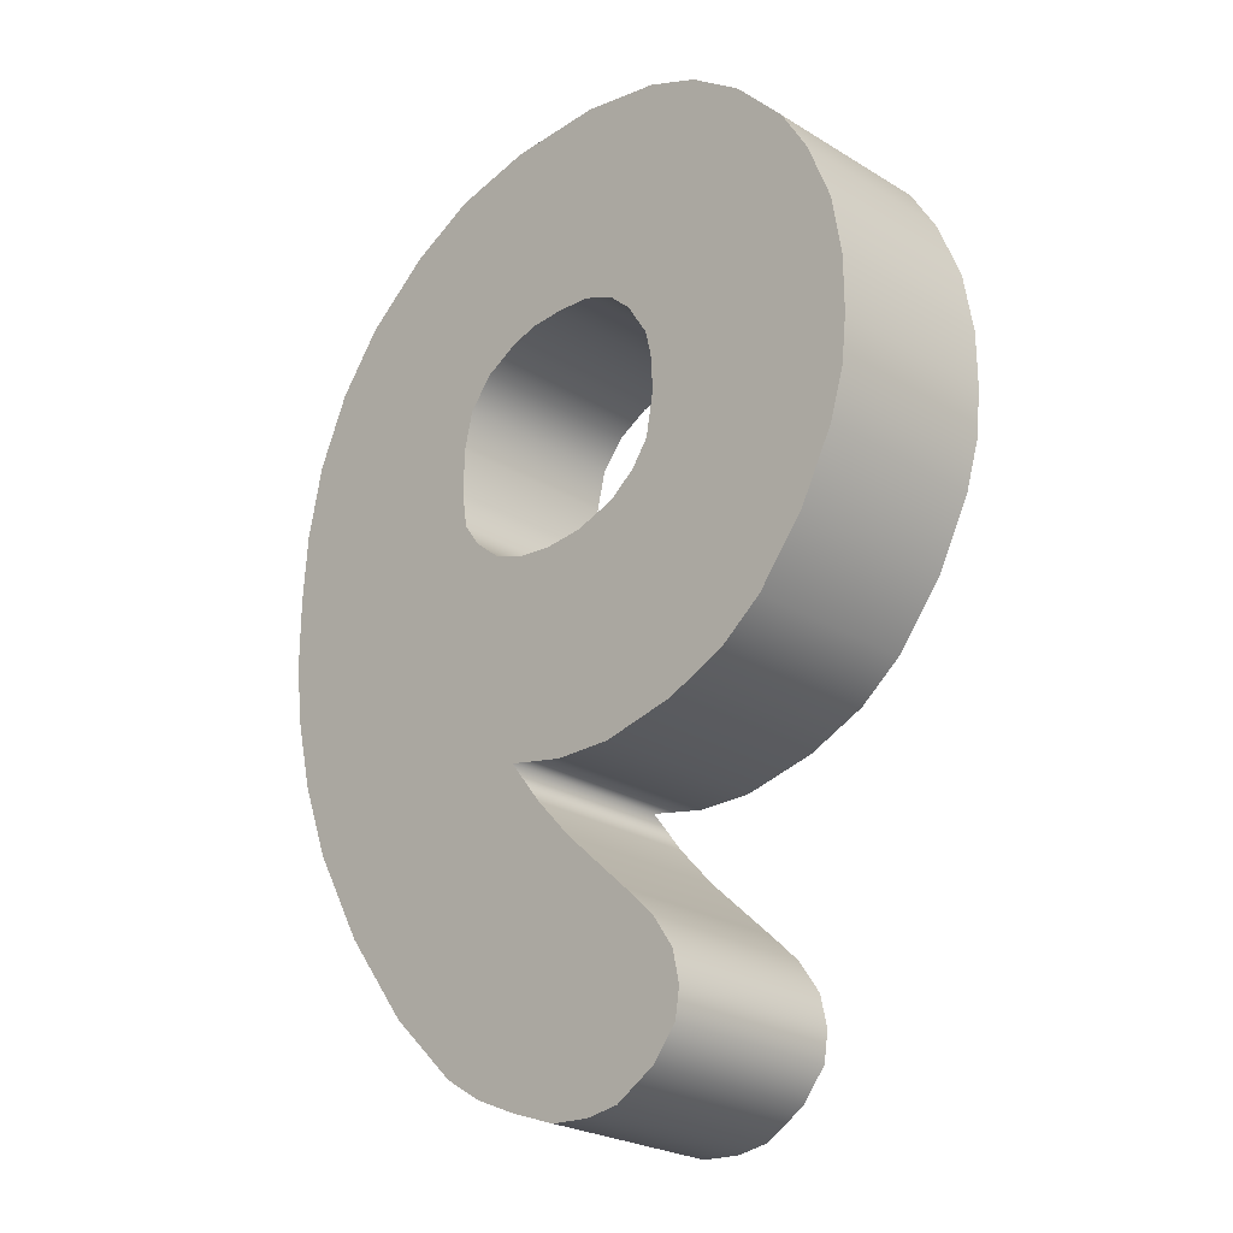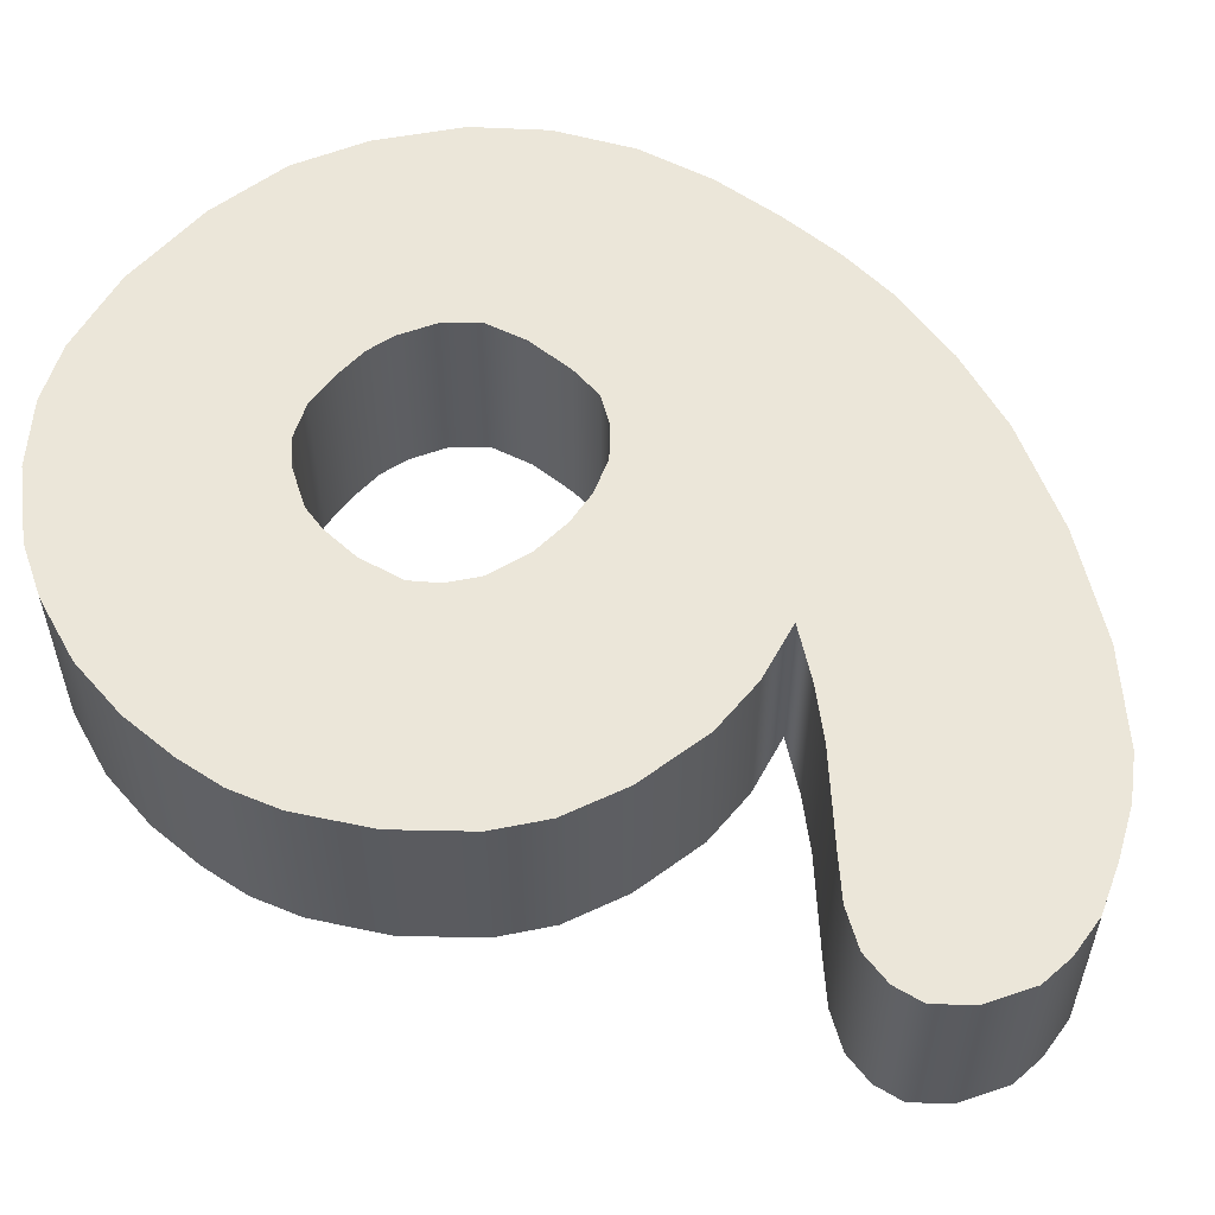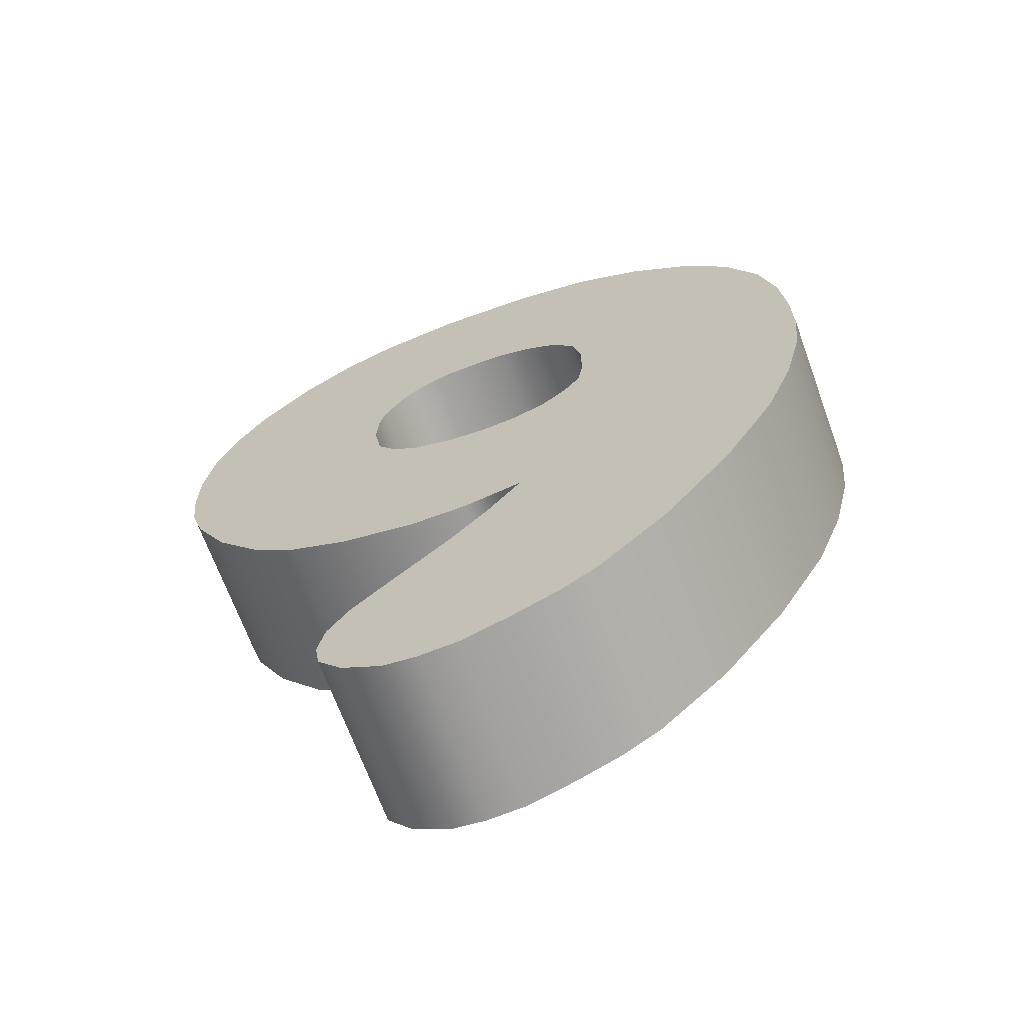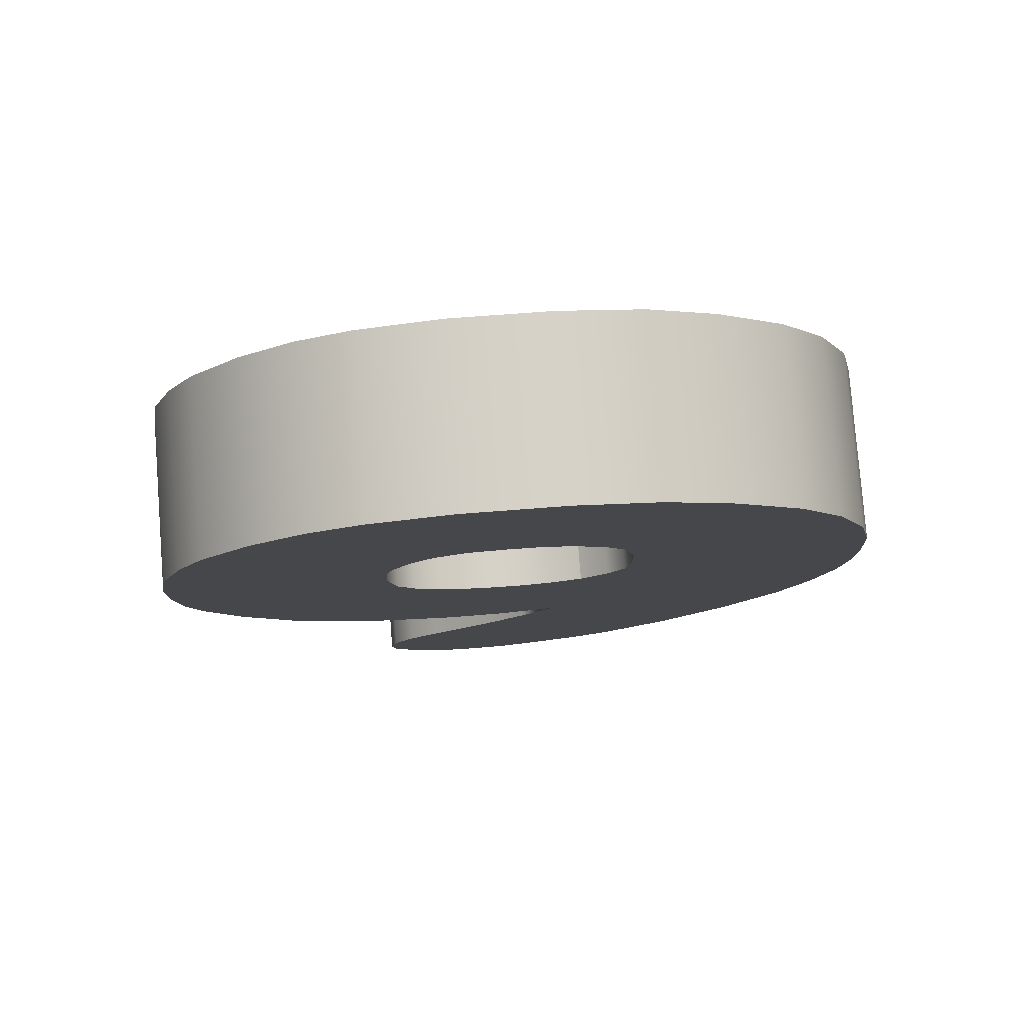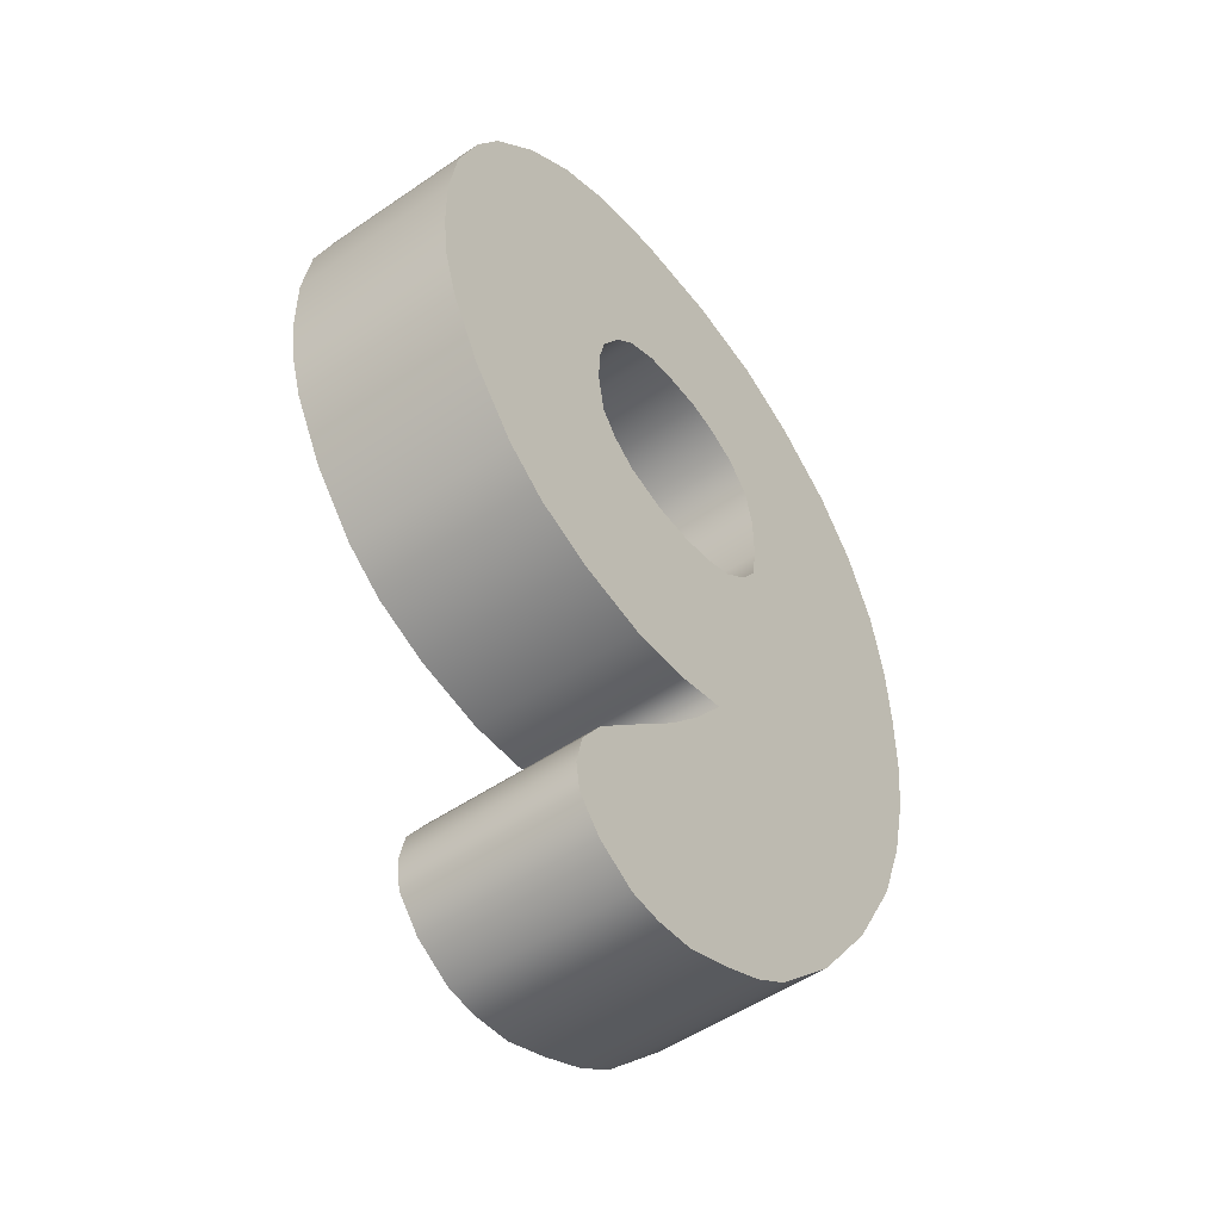
<metadata>
{"format":"obj","ext":"obj","renderer":"f3d","projection":"perspective","resolution":1024,"background":"white","views":[{"elev":-25.3,"azim":-134.4,"up":"+Y"},{"elev":56.9,"azim":-49.8,"up":"+Z"},{"elev":-67.8,"azim":20.0,"up":"+Y"},{"elev":79.6,"azim":-4.5,"up":"+Y"},{"elev":-50.9,"azim":-53.1,"up":"+Y"}]}
</metadata>
<code>
g number_9
v -0.3439 -1.217 0.2315
v -0.1493 -1.292 0.2315
v -0.2378 -1.28 0.2315
v -0.4095 -1.138 0.2315
v -0.04318 -1.284 0.2315
v -0.4217 -1.061 0.2315
v 0.0798 -1.24 0.2315
v -0.4035 -0.9763 0.2315
v -0.3449 -0.889 0.2315
v 0.2009 -1.187 0.2315
v -0.2659 -0.8128 0.2315
v 0.3016 -1.123 0.2315
v 0.4851 -0.9443 0.2315
v -0.08238 -0.6417 0.2315
v 0.01563 -0.534 0.2315
v 0.661 -0.7096 0.2315
v 0.1065 -0.4157 0.2315
v 0.8018 -0.4592 0.2315
v 0.8787 -0.2547 0.2315
v 0.928 -0.05018 0.2315
v 0.1761 0.144 0.2315
v 0.9448 0.1126 0.2315
v 0.08653 0.1128 0.2315
v 0.2482 0.2038 0.2315
v -0.04954 -0.4487 0.2315
v 0.9448 0.2858 0.2315
v -0.003048 0.1028 0.2315
v 0.2938 0.2687 0.2315
v -0.2055 -0.4511 0.2315
v 0.932 0.4704 0.2315
v -0.1103 0.1115 0.2315
v 0.3078 0.3597 0.2315
v 0.8905 0.6633 0.2315
v 0.8066 0.8511 0.2315
v 0.3062 0.4868 0.2315
v 0.6884 1.007 0.2315
v 0.2815 0.5919 0.2315
v 0.5131 1.149 0.2315
v 0.2157 0.6701 0.2315
v 0.3358 1.24 0.2315
v 0.13 0.7178 0.2315
v 0.1177 1.287 0.2315
v 0.05658 0.7394 0.2315
v -0.1408 1.292 0.2315
v -0.03435 0.7435 0.2315
v -0.3591 1.251 0.2315
v -0.1318 0.7369 0.2315
v -0.5027 1.191 0.2315
v -0.2175 0.7012 0.2315
v -0.2777 0.6447 0.2315
v -0.6463 1.087 0.2315
v -0.3347 0.5525 0.2315
v -0.7812 0.9403 0.2315
v -0.855 0.8145 0.2315
v -0.9184 0.6494 0.2315
v -0.3508 0.4843 0.2315
v -0.9448 0.4843 0.2315
v -0.9448 0.332 0.2315
v -0.3564 0.3843 0.2315
v -0.931 0.2067 0.2315
v -0.3355 0.2676 0.2315
v -0.8925 0.08138 0.2315
v -0.2897 0.2031 0.2315
v -0.8011 -0.09242 0.2315
v -0.6737 -0.25 0.2315
v -0.2206 0.1485 0.2315
v -0.5589 -0.3396 0.2315
v -0.4029 -0.4081 0.2315
v -0.2777 0.6447 -0.2315
v -0.3347 0.5525 0.2315
v -0.2777 0.6447 0.2315
v -0.3347 0.5525 -0.2315
v -0.3508 0.4843 0.2315
v -0.3508 0.4843 -0.2315
v -0.3564 0.3843 0.2315
v -0.3564 0.3843 -0.2315
v -0.3355 0.2676 -0.2315
v -0.3355 0.2676 0.2315
v -0.2897 0.2031 0.2315
v -0.2897 0.2031 -0.2315
v -0.6463 1.087 0.2315
v -0.7812 0.9403 -0.2315
v -0.6463 1.087 -0.2315
v -0.7812 0.9403 0.2315
v -0.855 0.8145 0.2315
v -0.855 0.8145 -0.2315
v -0.9184 0.6494 0.2315
v -0.9184 0.6494 -0.2315
v -0.9448 0.4843 -0.2315
v -0.9448 0.4843 0.2315
v -0.9448 0.332 -0.2315
v -0.9448 0.332 0.2315
v -0.931 0.2067 -0.2315
v -0.931 0.2067 0.2315
v -0.8925 0.08138 -0.2315
v -0.8925 0.08138 0.2315
v -0.8011 -0.09242 0.2315
v -0.8011 -0.09242 -0.2315
v -0.6737 -0.25 0.2315
v -0.6737 -0.25 -0.2315
v -0.2777 0.6447 0.2315
v -0.2175 0.7012 -0.2315
v -0.2777 0.6447 -0.2315
v -0.2175 0.7012 0.2315
v -0.1318 0.7369 -0.2315
v -0.1318 0.7369 0.2315
v -0.03435 0.7435 -0.2315
v -0.03435 0.7435 0.2315
v 0.05658 0.7394 -0.2315
v 0.05658 0.7394 0.2315
v 0.13 0.7178 0.2315
v 0.13 0.7178 -0.2315
v 0.2157 0.6701 -0.2315
v 0.2157 0.6701 0.2315
v -0.6463 1.087 -0.2315
v -0.5027 1.191 0.2315
v -0.6463 1.087 0.2315
v -0.5027 1.191 -0.2315
v -0.3591 1.251 0.2315
v -0.3591 1.251 -0.2315
v -0.1408 1.292 0.2315
v -0.1408 1.292 -0.2315
v 0.1177 1.287 0.2315
v 0.1177 1.287 -0.2315
v 0.3358 1.24 0.2315
v 0.3358 1.24 -0.2315
v 0.5131 1.149 0.2315
v 0.5131 1.149 -0.2315
v 0.6884 1.007 -0.2315
v 0.6884 1.007 0.2315
v 0.2815 0.5919 0.2315
v 0.2157 0.6701 -0.2315
v 0.2157 0.6701 0.2315
v 0.2815 0.5919 -0.2315
v 0.3062 0.4868 -0.2315
v 0.3062 0.4868 0.2315
v 0.3078 0.3597 -0.2315
v 0.3078 0.3597 0.2315
v 0.2938 0.2687 -0.2315
v 0.2938 0.2687 0.2315
v 0.2482 0.2038 -0.2315
v 0.2482 0.2038 0.2315
v 0.2482 0.2038 0.2315
v 0.1761 0.144 -0.2315
v 0.2482 0.2038 -0.2315
v 0.1761 0.144 0.2315
v -0.2206 0.1485 -0.2315
v -0.2897 0.2031 0.2315
v -0.2897 0.2031 -0.2315
v -0.2206 0.1485 0.2315
v -0.1103 0.1115 0.2315
v -0.1103 0.1115 -0.2315
v -0.003048 0.1028 -0.2315
v -0.003048 0.1028 0.2315
v 0.08653 0.1128 -0.2315
v 0.08653 0.1128 0.2315
v 0.1761 0.144 0.2315
v 0.1761 0.144 -0.2315
v 0.4851 -0.9443 -0.2315
v 0.3016 -1.123 0.2315
v 0.4851 -0.9443 0.2315
v 0.3016 -1.123 -0.2315
v 0.2009 -1.187 -0.2315
v 0.2009 -1.187 0.2315
v 0.0798 -1.24 -0.2315
v 0.0798 -1.24 0.2315
v -0.04318 -1.284 -0.2315
v -0.04318 -1.284 0.2315
v -0.1493 -1.292 0.2315
v -0.1493 -1.292 -0.2315
v -0.2378 -1.28 0.2315
v -0.2378 -1.28 -0.2315
v -0.3439 -1.217 -0.2315
v -0.3439 -1.217 0.2315
v -0.4095 -1.138 -0.2315
v -0.4095 -1.138 0.2315
v -0.4217 -1.061 -0.2315
v -0.4217 -1.061 0.2315
v -0.4035 -0.9763 -0.2315
v -0.4035 -0.9763 0.2315
v -0.3449 -0.889 -0.2315
v -0.3449 -0.889 0.2315
v -0.1493 -1.292 -0.2315
v -0.3439 -1.217 -0.2315
v -0.2378 -1.28 -0.2315
v -0.4095 -1.138 -0.2315
v -0.04318 -1.284 -0.2315
v -0.4217 -1.061 -0.2315
v 0.0798 -1.24 -0.2315
v -0.4035 -0.9763 -0.2315
v -0.3449 -0.889 -0.2315
v 0.2009 -1.187 -0.2315
v -0.2659 -0.8128 -0.2315
v 0.3016 -1.123 -0.2315
v 0.4851 -0.9443 -0.2315
v -0.08238 -0.6417 -0.2315
v 0.01563 -0.534 -0.2315
v 0.661 -0.7096 -0.2315
v 0.1065 -0.4157 -0.2315
v 0.8018 -0.4592 -0.2315
v 0.8787 -0.2547 -0.2315
v 0.928 -0.05018 -0.2315
v 0.1761 0.144 -0.2315
v 0.9448 0.1126 -0.2315
v 0.08653 0.1128 -0.2315
v 0.2482 0.2038 -0.2315
v -0.04954 -0.4487 -0.2315
v 0.9448 0.2858 -0.2315
v -0.003048 0.1028 -0.2315
v 0.2938 0.2687 -0.2315
v -0.2055 -0.4511 -0.2315
v 0.932 0.4704 -0.2315
v -0.1103 0.1115 -0.2315
v 0.3078 0.3597 -0.2315
v 0.8905 0.6633 -0.2315
v 0.8066 0.8511 -0.2315
v 0.3062 0.4868 -0.2315
v 0.6884 1.007 -0.2315
v 0.2815 0.5919 -0.2315
v 0.5131 1.149 -0.2315
v 0.2157 0.6701 -0.2315
v 0.3358 1.24 -0.2315
v 0.13 0.7178 -0.2315
v 0.1177 1.287 -0.2315
v 0.05658 0.7394 -0.2315
v -0.1408 1.292 -0.2315
v -0.03435 0.7435 -0.2315
v -0.3591 1.251 -0.2315
v -0.1318 0.7369 -0.2315
v -0.5027 1.191 -0.2315
v -0.2175 0.7012 -0.2315
v -0.2777 0.6447 -0.2315
v -0.6463 1.087 -0.2315
v -0.3347 0.5525 -0.2315
v -0.7812 0.9403 -0.2315
v -0.855 0.8145 -0.2315
v -0.9184 0.6494 -0.2315
v -0.3508 0.4843 -0.2315
v -0.9448 0.4843 -0.2315
v -0.9448 0.332 -0.2315
v -0.3564 0.3843 -0.2315
v -0.931 0.2067 -0.2315
v -0.3355 0.2676 -0.2315
v -0.8925 0.08138 -0.2315
v -0.2897 0.2031 -0.2315
v -0.8011 -0.09242 -0.2315
v -0.6737 -0.25 -0.2315
v -0.2206 0.1485 -0.2315
v -0.5589 -0.3396 -0.2315
v -0.4029 -0.4081 -0.2315
v 0.8066 0.8511 -0.2315
v 0.6884 1.007 0.2315
v 0.6884 1.007 -0.2315
v 0.8066 0.8511 0.2315
v 0.8905 0.6633 0.2315
v 0.8905 0.6633 -0.2315
v 0.932 0.4704 0.2315
v 0.932 0.4704 -0.2315
v 0.9448 0.2858 0.2315
v 0.9448 0.2858 -0.2315
v 0.9448 0.1126 0.2315
v 0.9448 0.1126 -0.2315
v 0.928 -0.05018 -0.2315
v 0.928 -0.05018 0.2315
v 0.8787 -0.2547 0.2315
v 0.8787 -0.2547 -0.2315
v 0.8018 -0.4592 0.2315
v 0.8018 -0.4592 -0.2315
v 0.661 -0.7096 -0.2315
v 0.661 -0.7096 0.2315
v 0.4851 -0.9443 -0.2315
v 0.4851 -0.9443 0.2315
v -0.5589 -0.3396 0.2315
v -0.6737 -0.25 -0.2315
v -0.6737 -0.25 0.2315
v -0.5589 -0.3396 -0.2315
v -0.4029 -0.4081 0.2315
v -0.4029 -0.4081 -0.2315
v -0.2055 -0.4511 0.2315
v -0.2055 -0.4511 -0.2315
v -0.04954 -0.4487 0.2315
v -0.04954 -0.4487 -0.2315
v 0.1065 -0.4157 0.2315
v 0.1065 -0.4157 -0.2315
v 0.01563 -0.534 0.2315
v 0.1065 -0.4157 -0.2315
v 0.1065 -0.4157 0.2315
v 0.01563 -0.534 -0.2315
v -0.08238 -0.6417 -0.2315
v -0.08238 -0.6417 0.2315
v -0.2659 -0.8128 0.2315
v -0.2659 -0.8128 -0.2315
v -0.3449 -0.889 0.2315
v -0.3449 -0.889 -0.2315
g number_9_0
f 3 2 1
f 4 1 2
f 2 5 4
f 6 4 5
f 5 7 6
f 8 6 7
f 8 7 9
f 10 9 7
f 9 10 11
f 12 11 10
f 12 13 11
f 14 11 13
f 14 13 15
f 16 15 13
f 15 16 17
f 18 17 16
f 18 19 17
f 17 19 20
f 17 20 21
f 20 22 21
f 21 23 17
f 24 21 22
f 25 17 23
f 22 26 24
f 23 27 25
f 28 24 26
f 29 25 27
f 26 30 28
f 27 31 29
f 32 28 30
f 32 30 33
f 33 34 32
f 35 32 34
f 34 36 35
f 37 35 36
f 36 38 37
f 39 37 38
f 38 40 39
f 41 39 40
f 40 42 41
f 43 41 42
f 42 44 43
f 45 43 44
f 44 46 45
f 47 45 46
f 46 48 47
f 49 47 48
f 49 48 50
f 51 50 48
f 50 51 52
f 53 52 51
f 53 54 52
f 54 55 52
f 56 52 55
f 56 55 57
f 57 58 56
f 59 56 58
f 58 60 59
f 61 59 60
f 60 62 61
f 63 61 62
f 64 63 62
f 64 65 63
f 66 63 65
f 66 65 31
f 67 31 65
f 68 31 67
f 68 29 31
f 71 70 69
f 72 69 70
f 70 73 72
f 74 72 73
f 73 75 74
f 76 74 75
f 76 75 77
f 78 77 75
f 78 79 77
f 80 77 79
f 83 82 81
f 84 81 82
f 84 82 85
f 86 85 82
f 85 86 87
f 88 87 86
f 88 89 87
f 90 87 89
f 89 91 90
f 92 90 91
f 91 93 92
f 94 92 93
f 93 95 94
f 96 94 95
f 96 95 97
f 98 97 95
f 97 98 99
f 100 99 98
f 103 102 101
f 104 101 102
f 102 105 104
f 106 104 105
f 105 107 106
f 108 106 107
f 107 109 108
f 110 108 109
f 110 109 111
f 112 111 109
f 112 113 111
f 114 111 113
f 117 116 115
f 118 115 116
f 116 119 118
f 120 118 119
f 119 121 120
f 122 120 121
f 121 123 122
f 124 122 123
f 123 125 124
f 126 124 125
f 125 127 126
f 128 126 127
f 128 127 129
f 130 129 127
f 133 132 131
f 134 131 132
f 134 135 131
f 136 131 135
f 135 137 136
f 138 136 137
f 137 139 138
f 140 138 139
f 139 141 140
f 142 140 141
f 145 144 143
f 146 143 144
f 149 148 147
f 150 147 148
f 150 151 147
f 152 147 151
f 152 151 153
f 154 153 151
f 153 154 155
f 156 155 154
f 156 157 155
f 158 155 157
f 161 160 159
f 162 159 160
f 162 160 163
f 164 163 160
f 163 164 165
f 166 165 164
f 165 166 167
f 168 167 166
f 168 169 167
f 170 167 169
f 169 171 170
f 172 170 171
f 172 171 173
f 174 173 171
f 173 174 175
f 176 175 174
f 175 176 177
f 178 177 176
f 177 178 179
f 180 179 178
f 179 180 181
f 182 181 180
f 185 184 183
f 186 183 184
f 183 186 187
f 188 187 186
f 187 188 189
f 190 189 188
f 190 191 189
f 192 189 191
f 191 193 192
f 194 192 193
f 194 193 195
f 196 195 193
f 196 197 195
f 198 195 197
f 197 199 198
f 200 198 199
f 201 200 199
f 201 199 202
f 199 203 202
f 202 203 204
f 203 199 205
f 206 204 203
f 207 205 199
f 204 206 208
f 205 207 209
f 210 208 206
f 211 209 207
f 208 210 212
f 209 211 213
f 214 212 210
f 212 214 215
f 215 214 216
f 217 216 214
f 216 217 218
f 219 218 217
f 218 219 220
f 221 220 219
f 220 221 222
f 223 222 221
f 222 223 224
f 225 224 223
f 224 225 226
f 227 226 225
f 226 227 228
f 229 228 227
f 228 229 230
f 231 230 229
f 231 232 230
f 233 230 232
f 232 234 233
f 235 233 234
f 236 235 234
f 236 234 237
f 238 237 234
f 237 238 239
f 239 238 240
f 241 240 238
f 240 241 242
f 243 242 241
f 242 243 244
f 245 244 243
f 245 246 244
f 246 245 247
f 248 247 245
f 248 213 247
f 249 247 213
f 213 250 249
f 250 213 211
f 253 252 251
f 254 251 252
f 254 255 251
f 256 251 255
f 255 257 256
f 258 256 257
f 257 259 258
f 260 258 259
f 259 261 260
f 262 260 261
f 262 261 263
f 264 263 261
f 264 265 263
f 266 263 265
f 265 267 266
f 268 266 267
f 268 267 269
f 270 269 267
f 269 270 271
f 272 271 270
f 275 274 273
f 276 273 274
f 273 276 277
f 278 277 276
f 277 278 279
f 280 279 278
f 279 280 281
f 282 281 280
f 281 282 283
f 284 283 282
f 287 286 285
f 288 285 286
f 288 289 285
f 290 285 289
f 290 289 291
f 292 291 289
f 291 292 293
f 294 293 292

</code>
